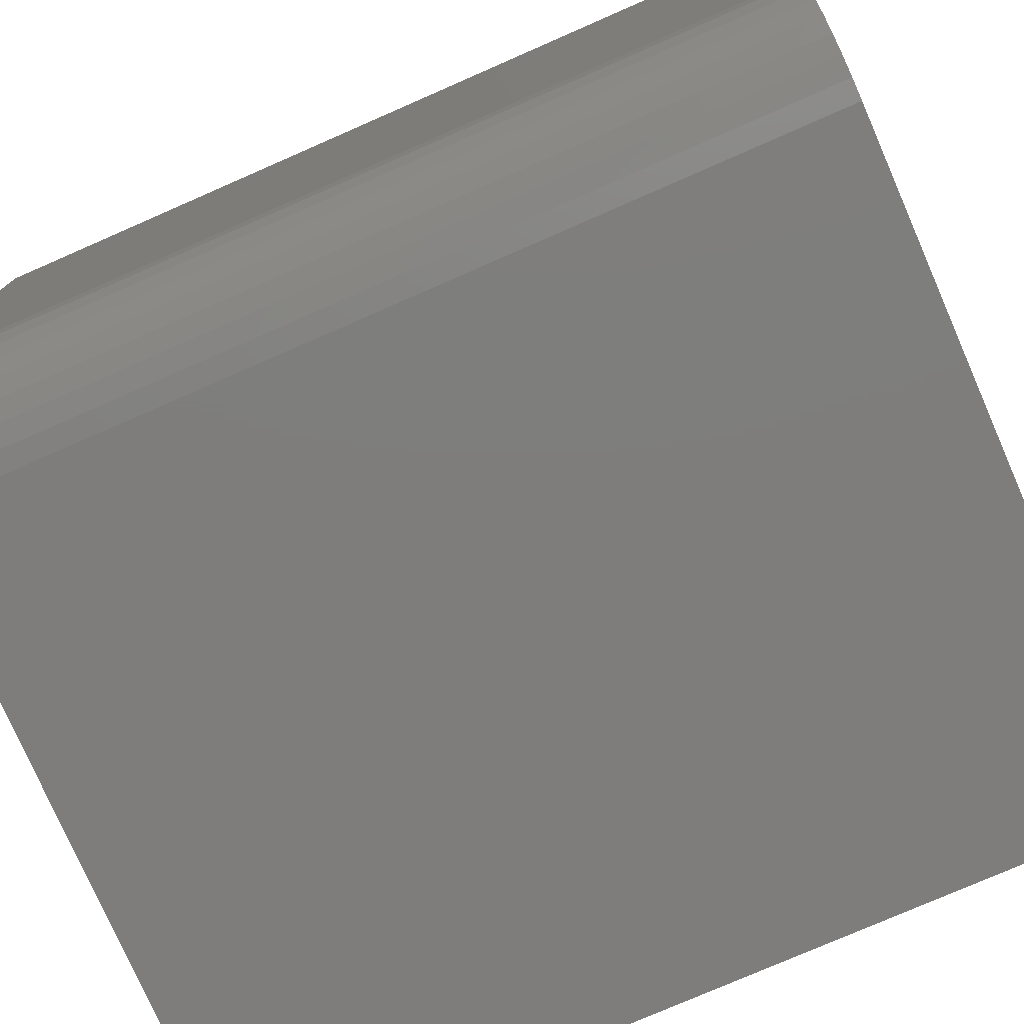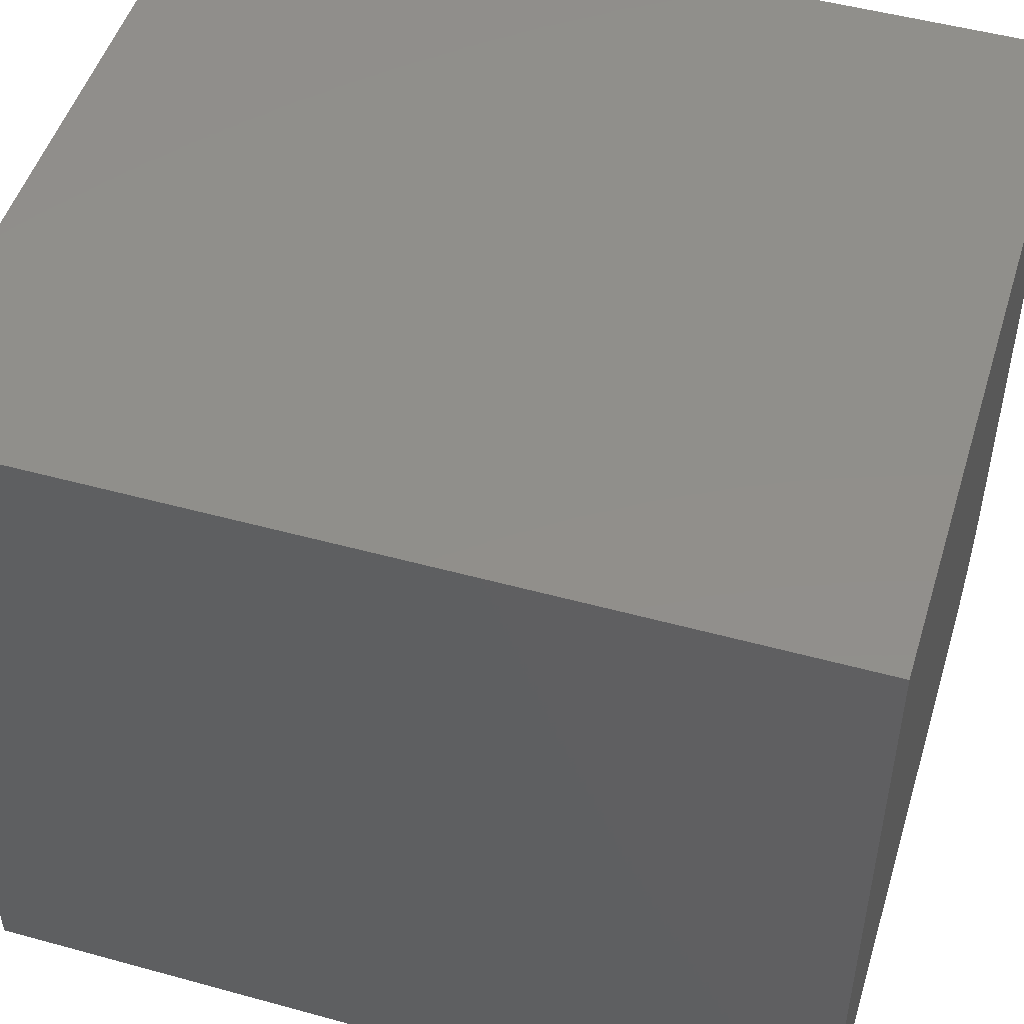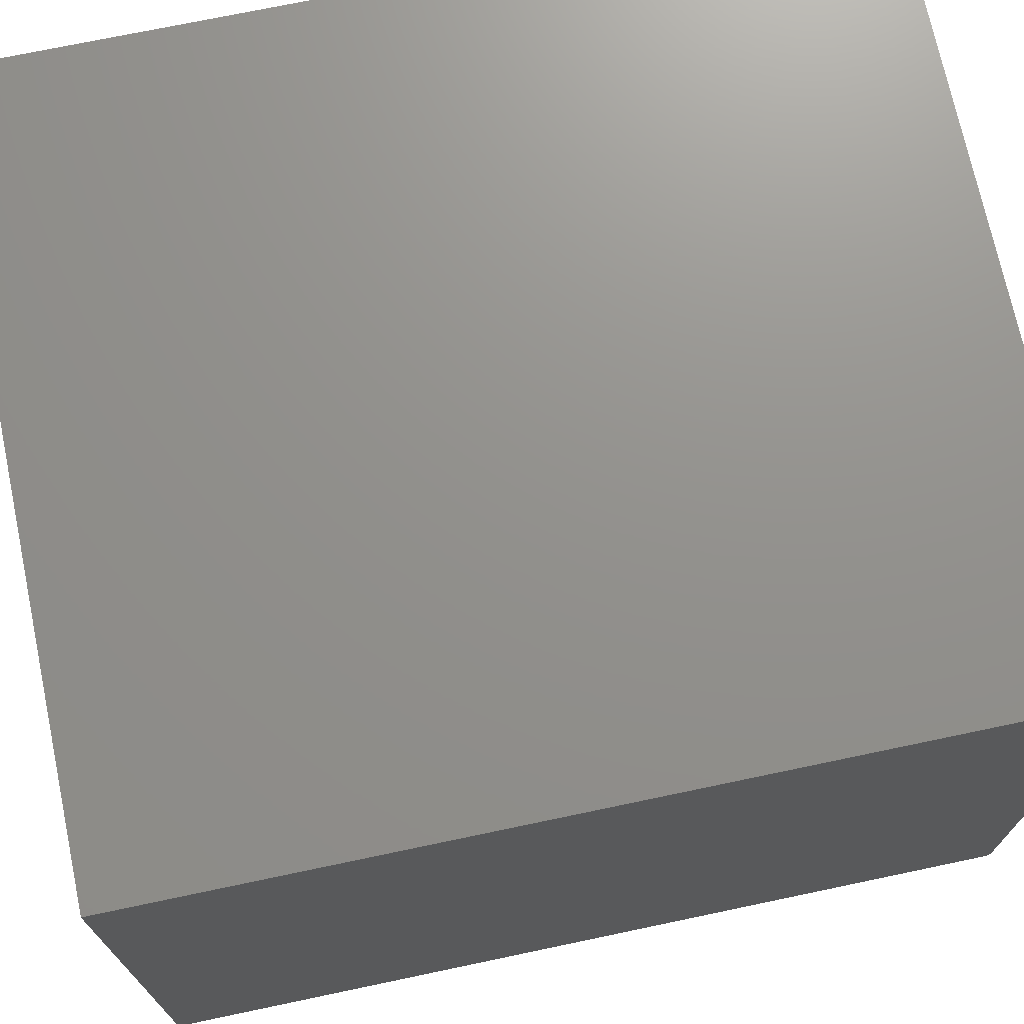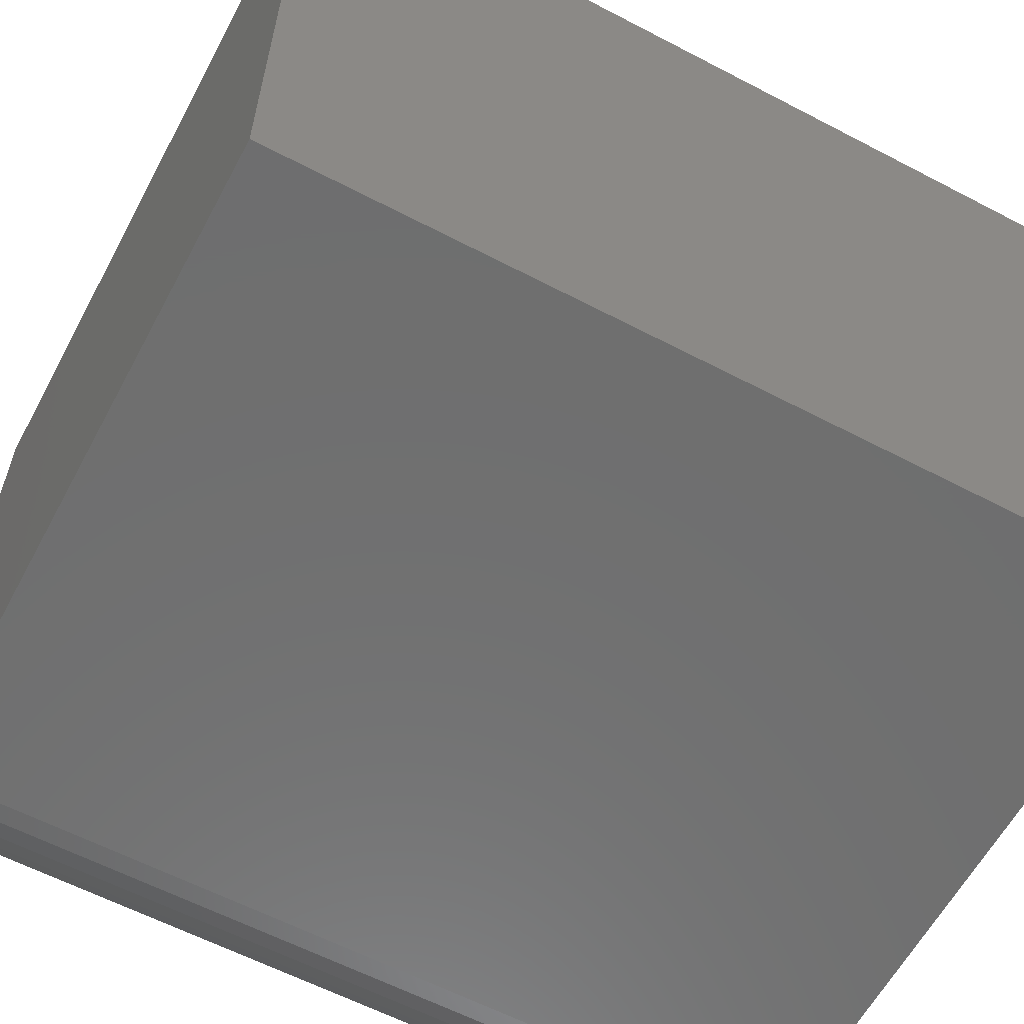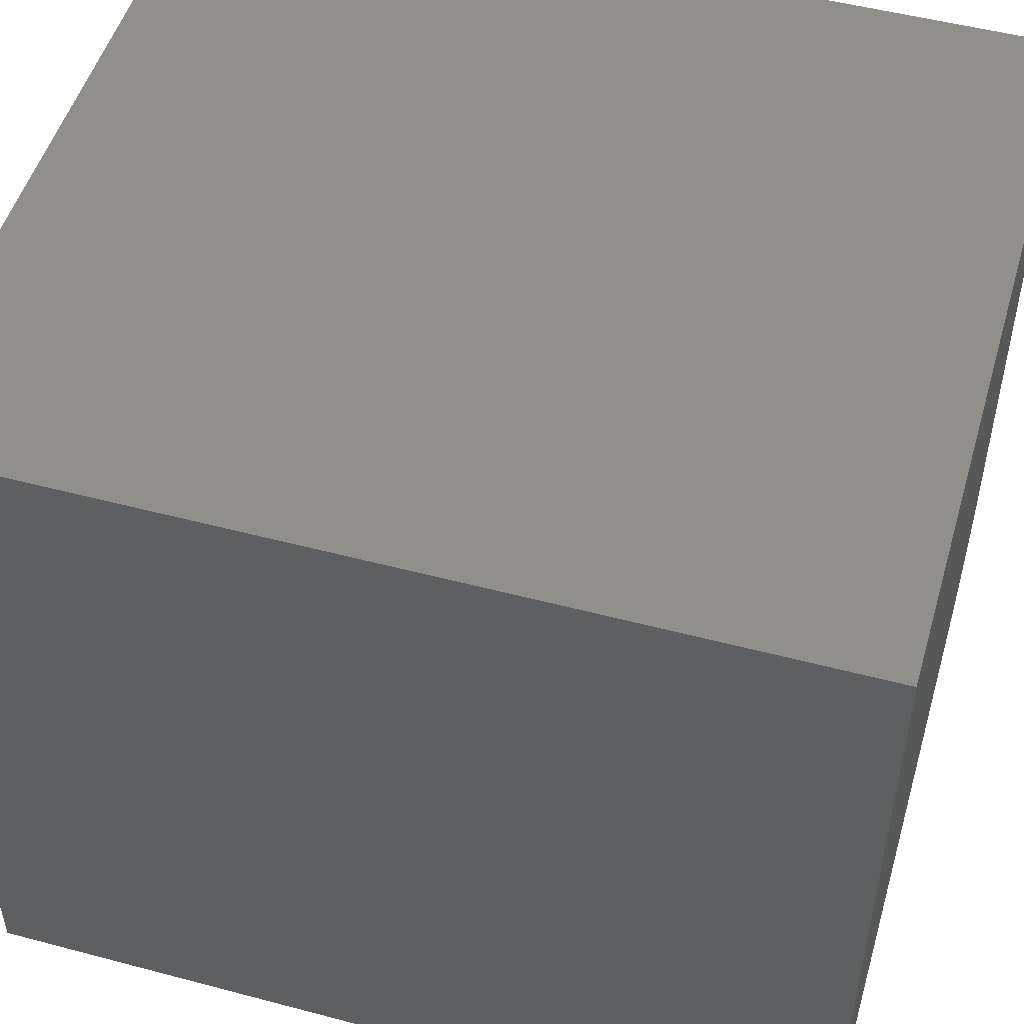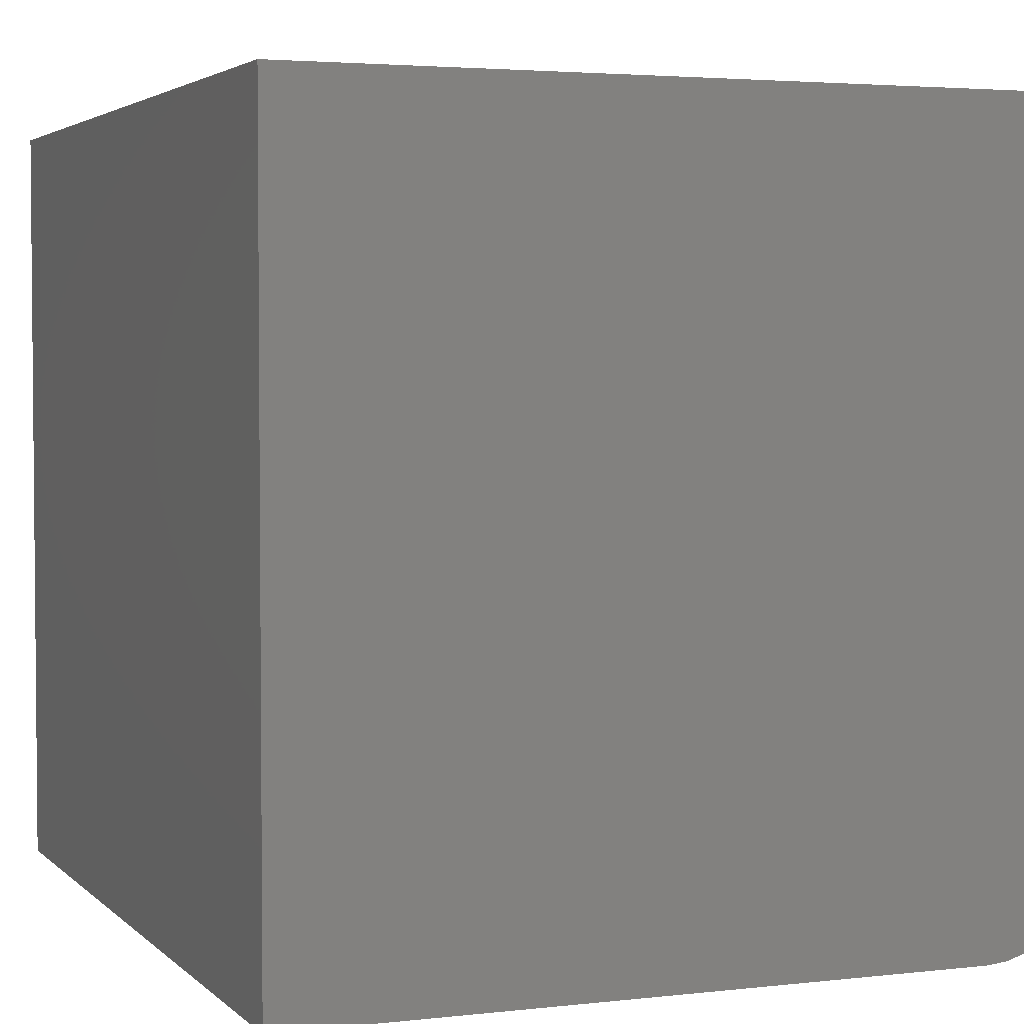
<metadata>
{"format":"stl","ext":"stl","renderer":"f3d","projection":"perspective","resolution":1024,"background":"white","views":[{"elev":-77.3,"azim":113.6,"up":"+Z"},{"elev":49.7,"azim":-73.1,"up":"+Z"},{"elev":72.0,"azim":78.1,"up":"+Z"},{"elev":-60.7,"azim":-118.1,"up":"+Z"},{"elev":50.5,"azim":-73.8,"up":"+Z"},{"elev":3.3,"azim":-21.6,"up":"+Z"}]}
</metadata>
<code>
# stl→obj: 24 verts, 44 faces
v 0.4974 0.2578 -0.2473
v 0.707 0.2578 -0.2449
v 0.6951 0.2578 -0.2473
v 0.7012 0.2578 -0.2467
v 0.7124 0.2578 -0.242
v 0.7239 0.2578 -0.228
v 0.721 0.2578 -0.2334
v 0.7172 0.2578 -0.2381
v 0.4974 0.2578 -0.01834
v 0.7263 0.2578 -0.01834
v 0.7263 0.2578 -0.216
v 0.7257 0.2578 -0.2221
v 0.6951 2.892e-17 -0.2473
v 0.707 2.919e-17 -0.2449
v 0.4974 2.892e-17 -0.2473
v 0.7012 2.899e-17 -0.2467
v 0.721 3.047e-17 -0.2334
v 0.7239 3.107e-17 -0.228
v 0.7124 2.951e-17 -0.242
v 0.7172 2.994e-17 -0.2381
v 0.4974 5.434e-17 -0.01834
v 0.7257 3.172e-17 -0.2221
v 0.7263 3.239e-17 -0.216
v 0.7263 5.434e-17 -0.01834
f 1 2 3
f 2 4 3
f 5 6 7
f 7 8 5
f 9 10 11
f 9 11 12
f 9 12 1
f 12 6 5
f 12 5 2
f 12 2 1
f 13 14 15
f 13 16 14
f 17 18 19
f 19 20 17
f 21 15 22
f 21 22 23
f 21 23 24
f 22 15 14
f 22 14 19
f 22 19 18
f 23 11 24
f 24 11 10
f 15 1 13
f 13 1 3
f 13 3 16
f 16 3 4
f 16 4 14
f 14 4 2
f 14 2 19
f 19 2 5
f 19 5 20
f 20 5 8
f 20 8 17
f 17 8 7
f 17 7 18
f 18 7 6
f 18 6 22
f 22 6 12
f 22 12 23
f 23 12 11
f 21 9 15
f 15 9 1
f 24 10 21
f 21 10 9

</code>
